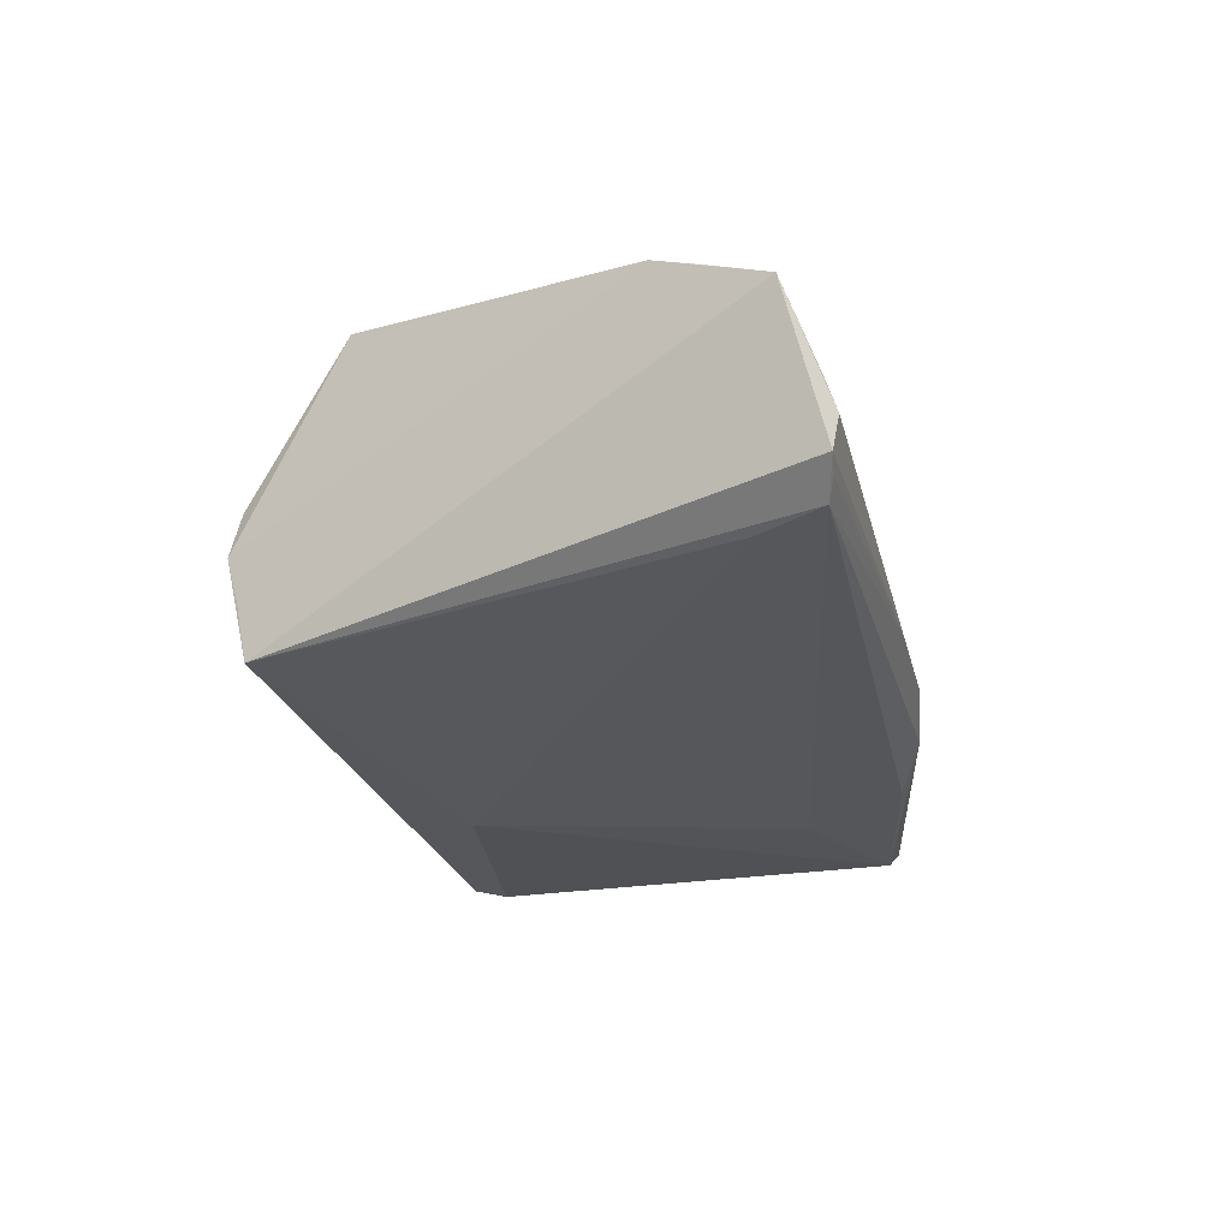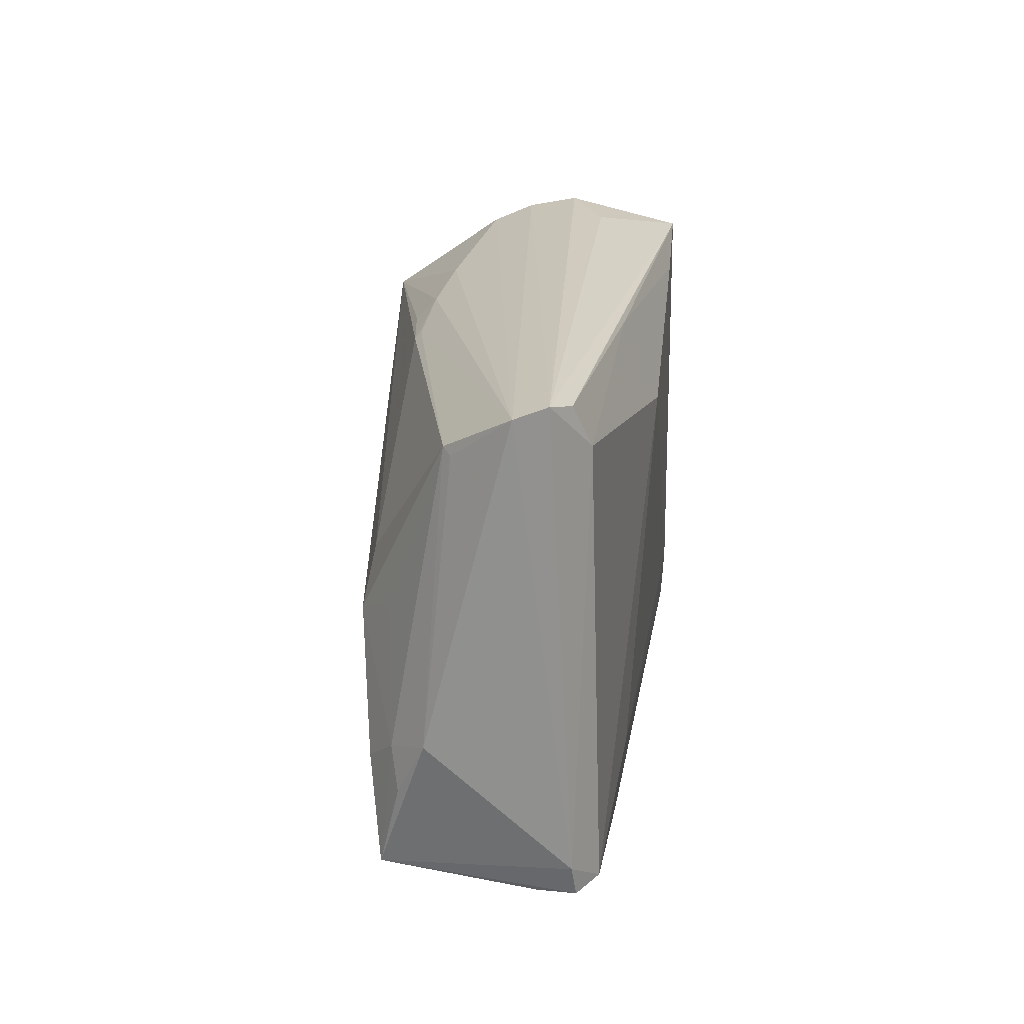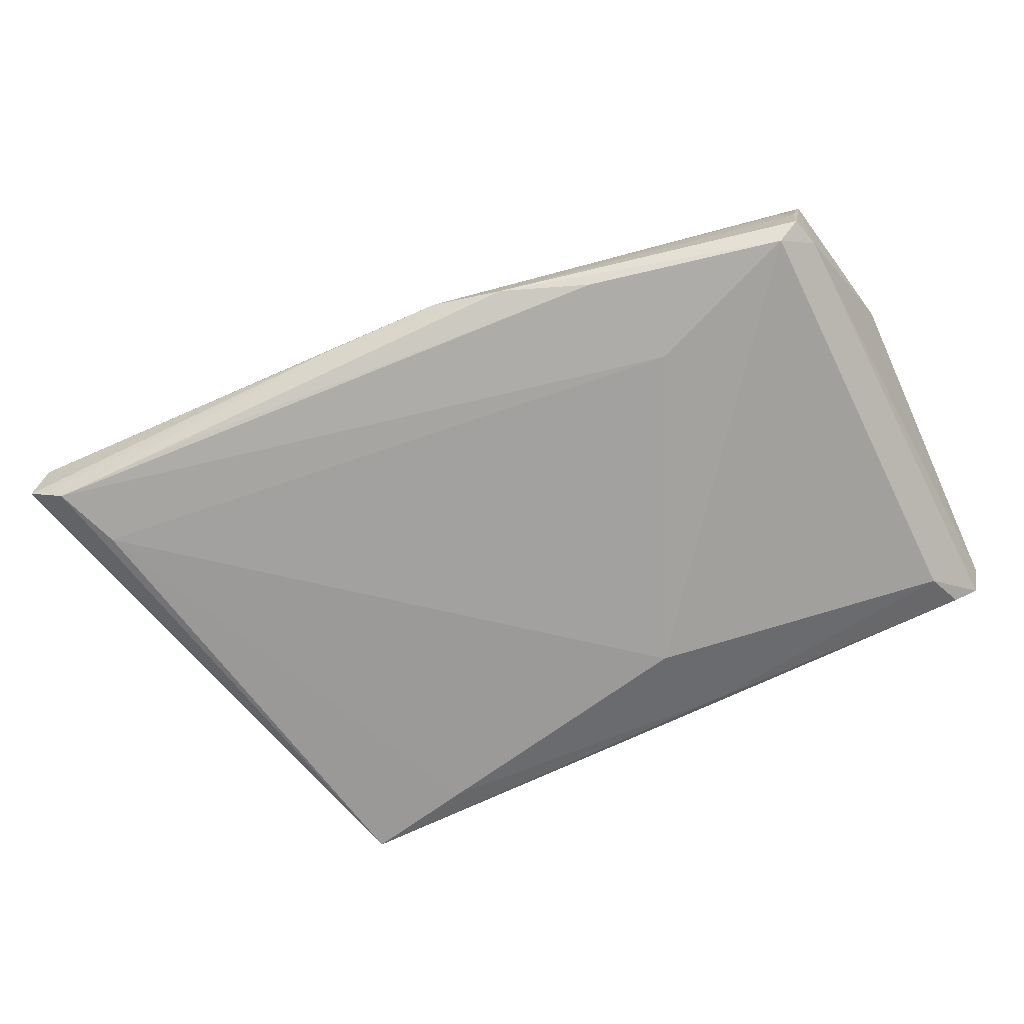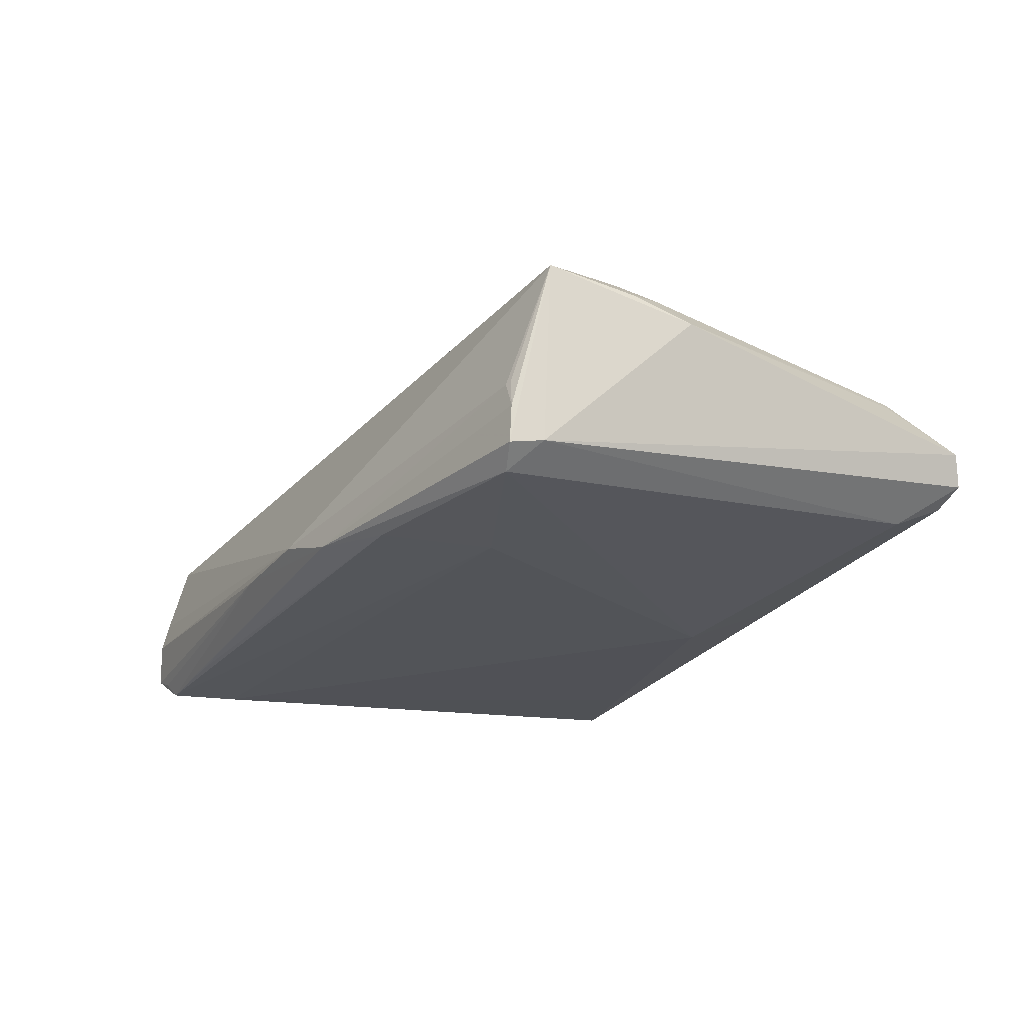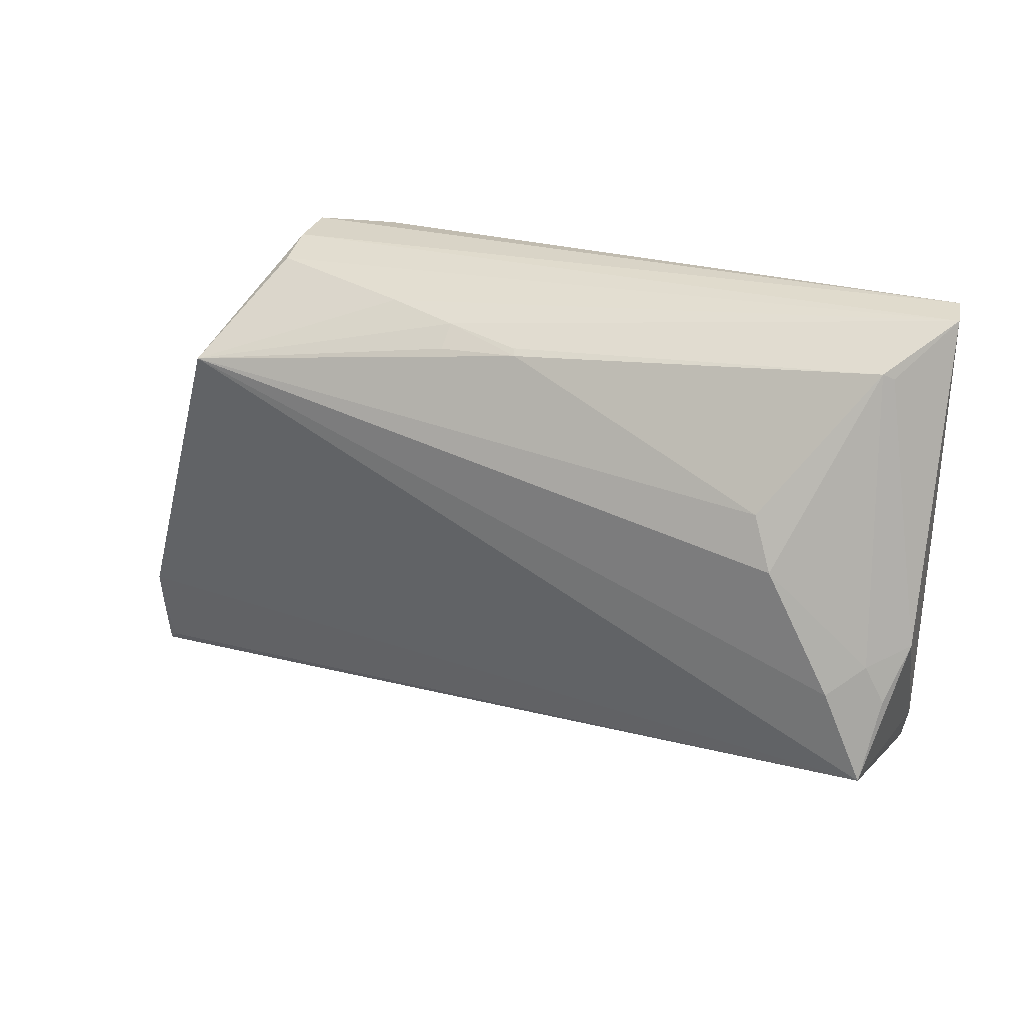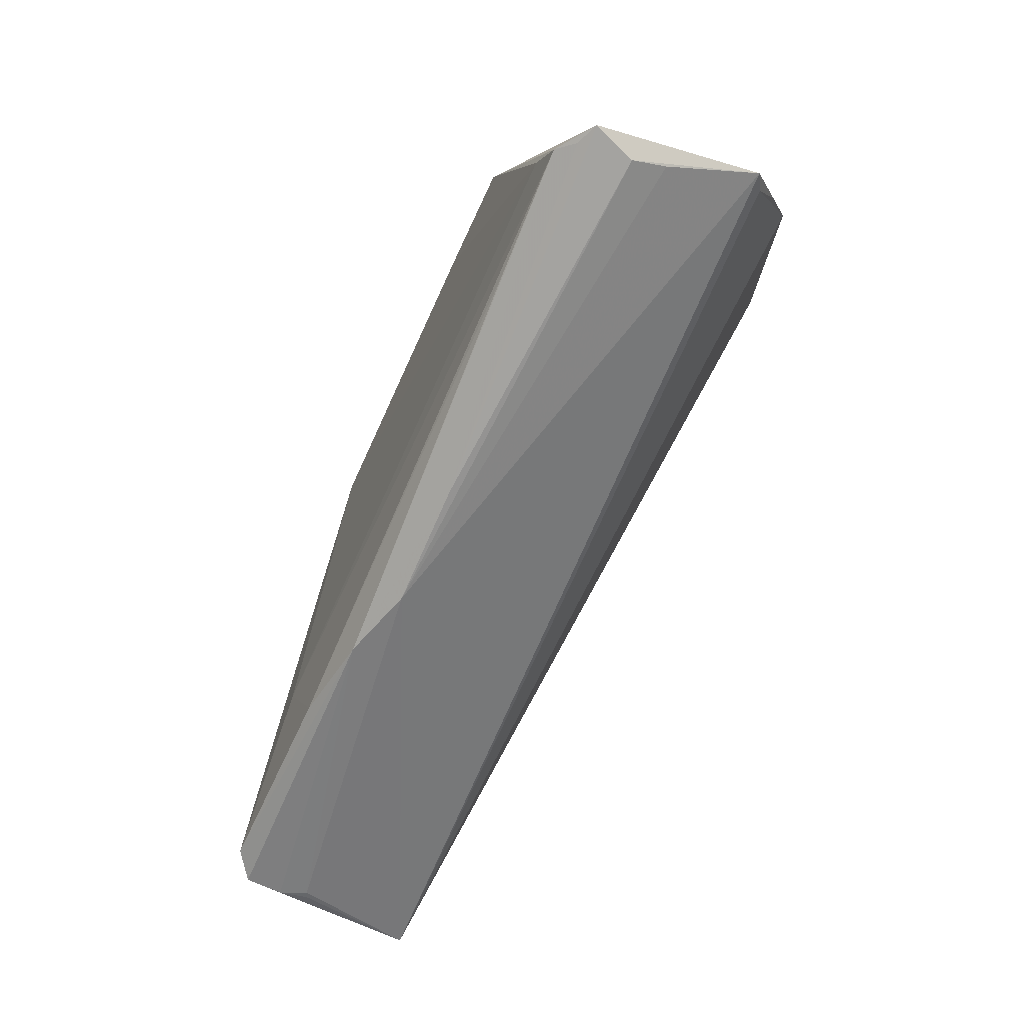
<metadata>
{"format":"obj","ext":"obj","renderer":"f3d","projection":"perspective","resolution":1024,"background":"white","views":[{"elev":-28.6,"azim":-75.7,"up":"+Z"},{"elev":22.0,"azim":95.7,"up":"+Y"},{"elev":-69.0,"azim":24.4,"up":"+Z"},{"elev":-19.9,"azim":63.8,"up":"+Z"},{"elev":21.6,"azim":29.4,"up":"+Y"},{"elev":-71.1,"azim":-115.9,"up":"+Y"}]}
</metadata>
<code>
v -0.0584 -0.03048 0.004289
v 0.03109 -0.01831 -0.01794
v -0.0348 0.03693 -0.005931
v 0.0142 -0.03528 -0.01525
v -0.03561 0.03487 -0.01269
v -0.04925 -0.02651 -0.0207
v 0.006674 0.02809 0.01148
v 0.06 0.03495 -0.006
v 0.05333 0.02988 -0.01427
v -0.02229 0.03002 -0.0207
v -0.05272 -0.03503 -0.02021
v -0.05764 -0.02403 0.007452
v 0.01383 0.02241 -0.02032
v -0.03289 0.03381 0.005659
v 0.05449 -0.02709 -0.0132
v 0.02663 0.03452 -0.01478
v 0.04168 0.01192 0.01229
v 0.0515 -0.02613 -0.01579
v 0.05375 -0.02657 -0.004904
v 0.02572 -0.03139 -0.01656
v -0.003015 0.02712 0.01347
v 0.05535 0.03513 -0.01214
v -0.05577 -0.03693 -0.01177
v -0.03626 0.03303 -0.0207
v 0.01785 0.03363 -0.016
v -0.06036 -0.03198 0.003011
v 0.04438 0.005095 0.0136
v 0.0547 0.02862 0.001398
v -0.01281 0.03138 0.009248
v 0.004778 -0.03673 -0.01283
v 0.05867 0.03609 -0.009897
v 0.007233 0.02732 0.01223
v 0.06036 -0.005056 0.004202
v -0.05559 -0.01771 0.01076
v -0.01042 -0.03693 -0.01345
v 0.05352 0.02932 0.002365
v 0.05559 -0.02308 -0.0127
v 0.0545 -0.02687 -0.008467
v -0.05752 -0.03633 -0.01714
v 0.0521 -0.01074 0.01185
v 0.05296 -0.02687 -0.005238
v -0.02553 0.03639 -0.01048
v -0.05465 -0.03592 -0.01819
v -0.03378 0.03594 0.0004331
v -0.03777 0.02244 0.0207
v -0.03853 -0.03497 -0.01927
v -0.003195 0.02983 0.01077
v 0.05655 -0.02258 0.01011
v -0.05671 -0.03571 -0.00772
v 0.04984 0.007673 0.009458
v 0.05823 -0.01208 0.007599
v 0.05607 -0.007287 0.008597
f 34 48 45
f 34 45 3
f 26 34 24
f 30 48 26
f 3 45 44
f 45 14 44
f 44 14 8
f 45 48 40
f 40 27 45
f 48 52 40
f 40 52 27
f 26 48 1
f 48 34 1
f 26 24 39
f 39 24 11
f 5 34 3
f 3 24 5
f 5 24 34
f 11 24 6
f 6 24 10
f 42 24 3
f 29 14 45
f 45 47 29
f 8 14 29
f 29 47 8
f 51 52 48
f 27 52 50
f 12 34 26
f 26 1 12
f 12 1 34
f 26 39 23
f 11 4 35
f 35 4 30
f 30 23 35
f 35 23 39
f 11 6 2
f 10 24 25
f 24 22 25
f 24 42 31
f 31 42 3
f 31 44 8
f 3 44 31
f 8 37 31
f 48 30 41
f 30 4 41
f 41 4 38
f 18 4 20
f 11 2 20
f 20 2 18
f 15 4 18
f 38 4 15
f 18 37 15
f 15 37 48
f 48 38 15
f 45 27 17
f 17 32 45
f 21 47 45
f 45 32 21
f 21 32 47
f 8 47 7
f 47 32 7
f 48 37 33
f 33 51 48
f 33 37 8
f 52 51 33
f 49 30 26
f 26 23 49
f 49 23 30
f 43 39 11
f 11 35 43
f 43 35 39
f 16 22 24
f 24 31 16
f 16 31 22
f 19 38 48
f 48 41 19
f 19 41 38
f 46 4 11
f 11 20 46
f 46 20 4
f 32 17 36
f 8 7 36
f 36 7 32
f 36 17 27
f 52 33 36
f 27 50 36
f 36 50 52
f 18 2 13
f 13 2 6
f 13 6 10
f 10 25 13
f 28 33 8
f 8 36 28
f 28 36 33
f 18 13 9
f 22 31 9
f 9 25 22
f 9 13 25
f 9 37 18
f 9 31 37

</code>
